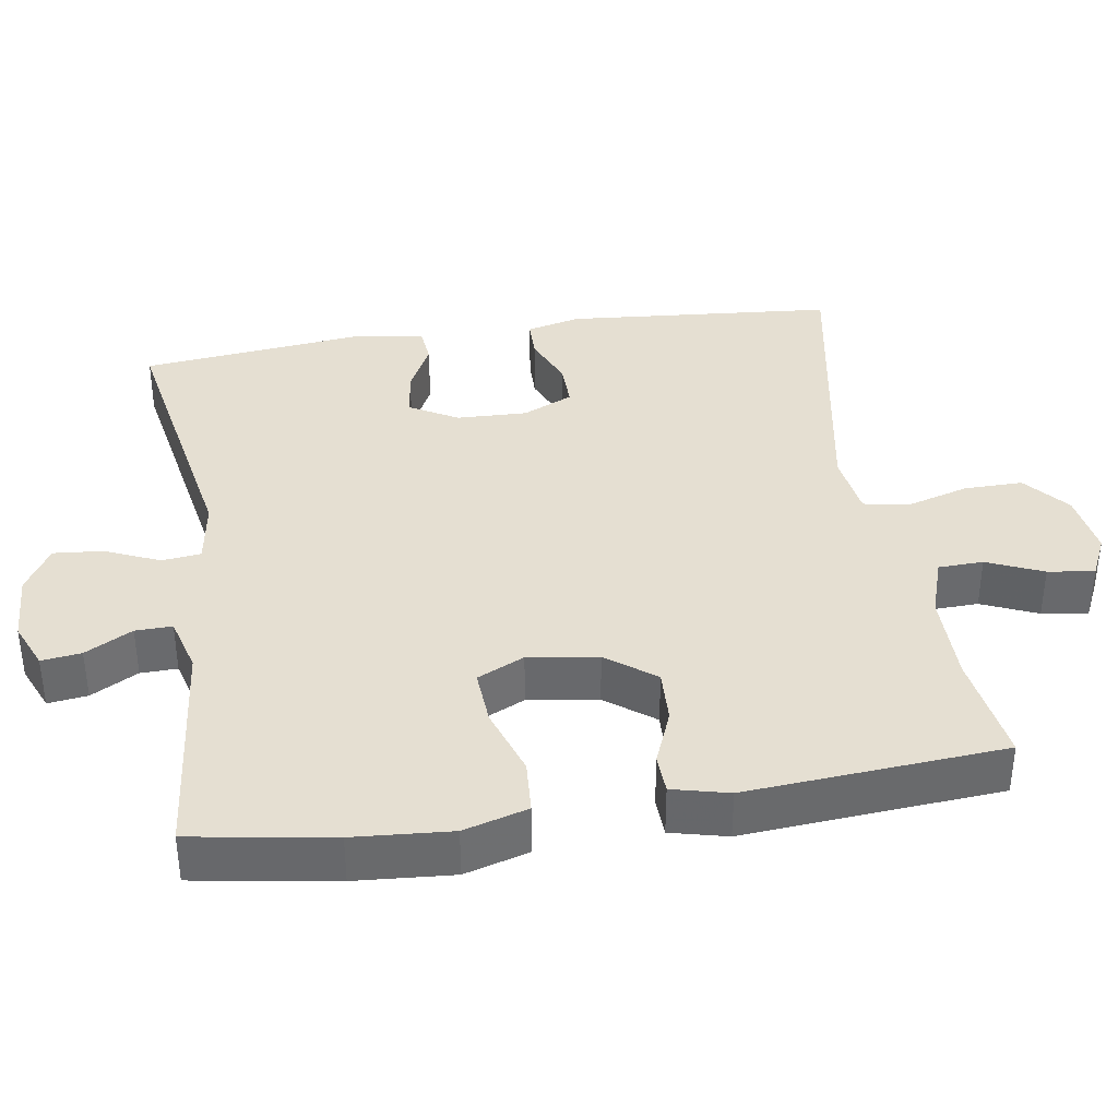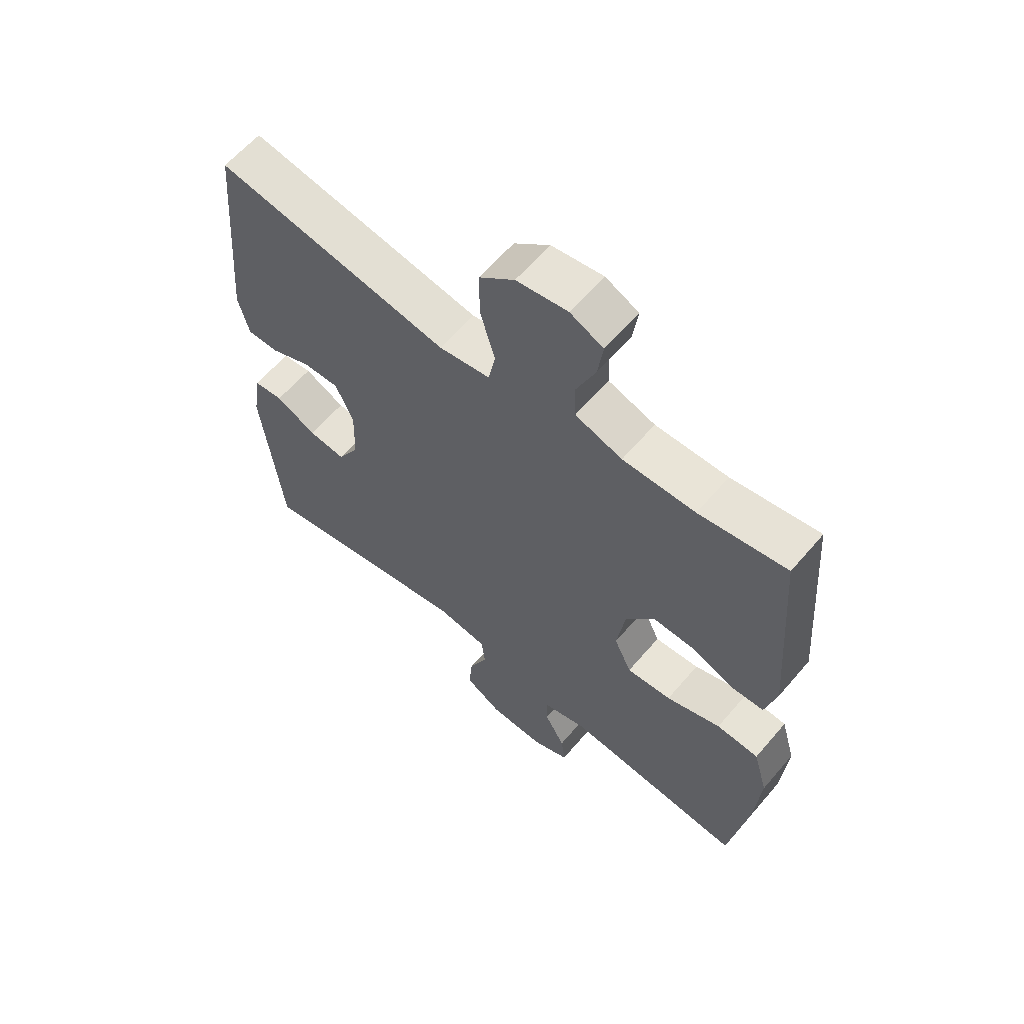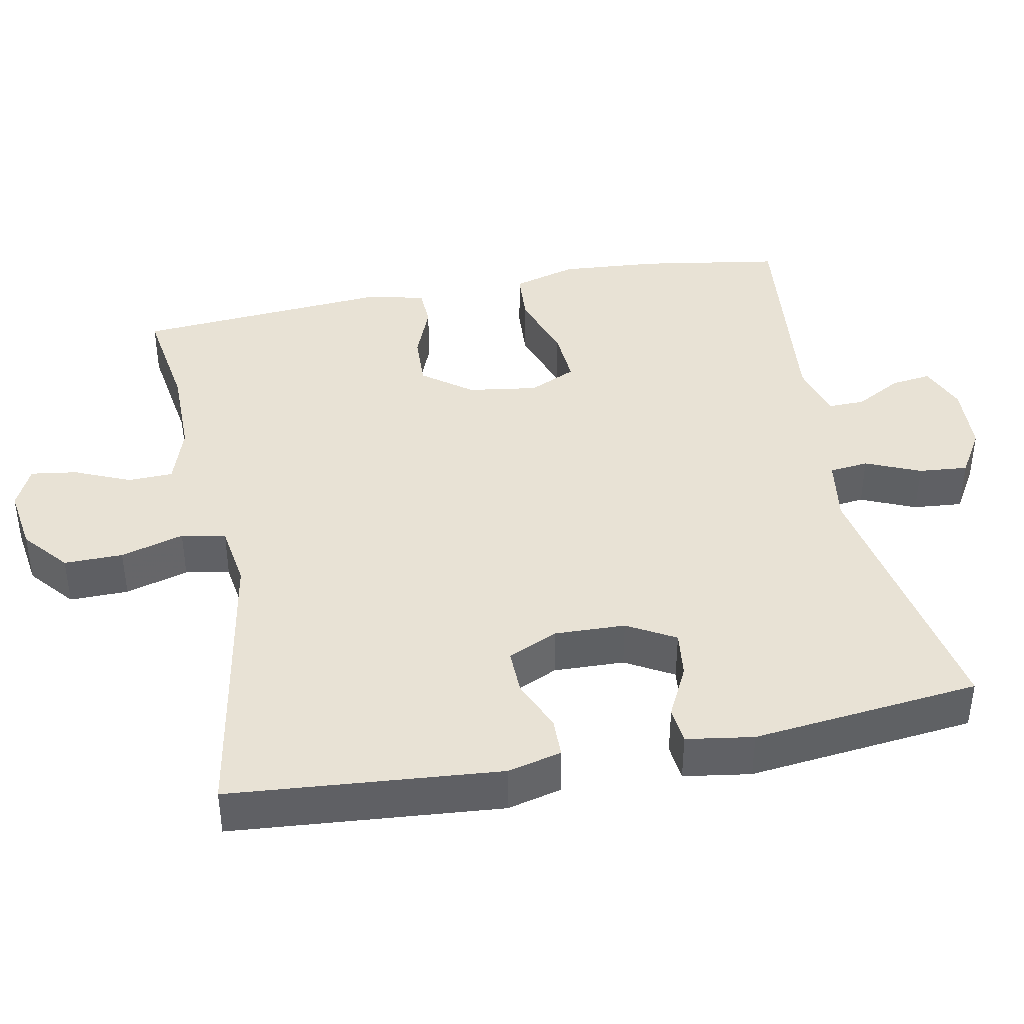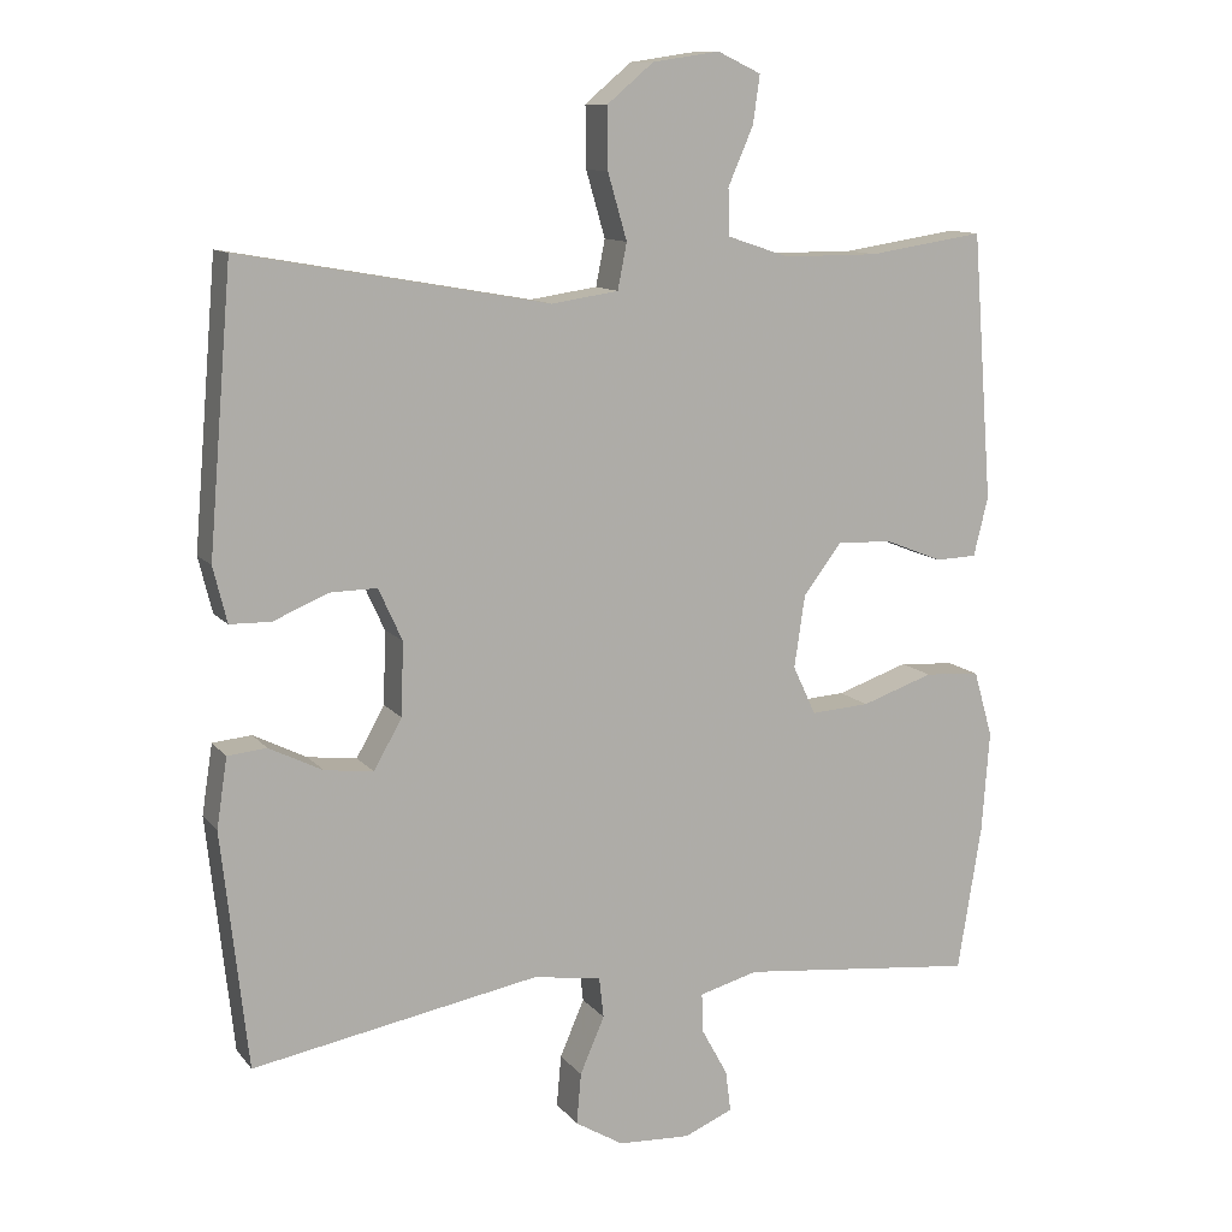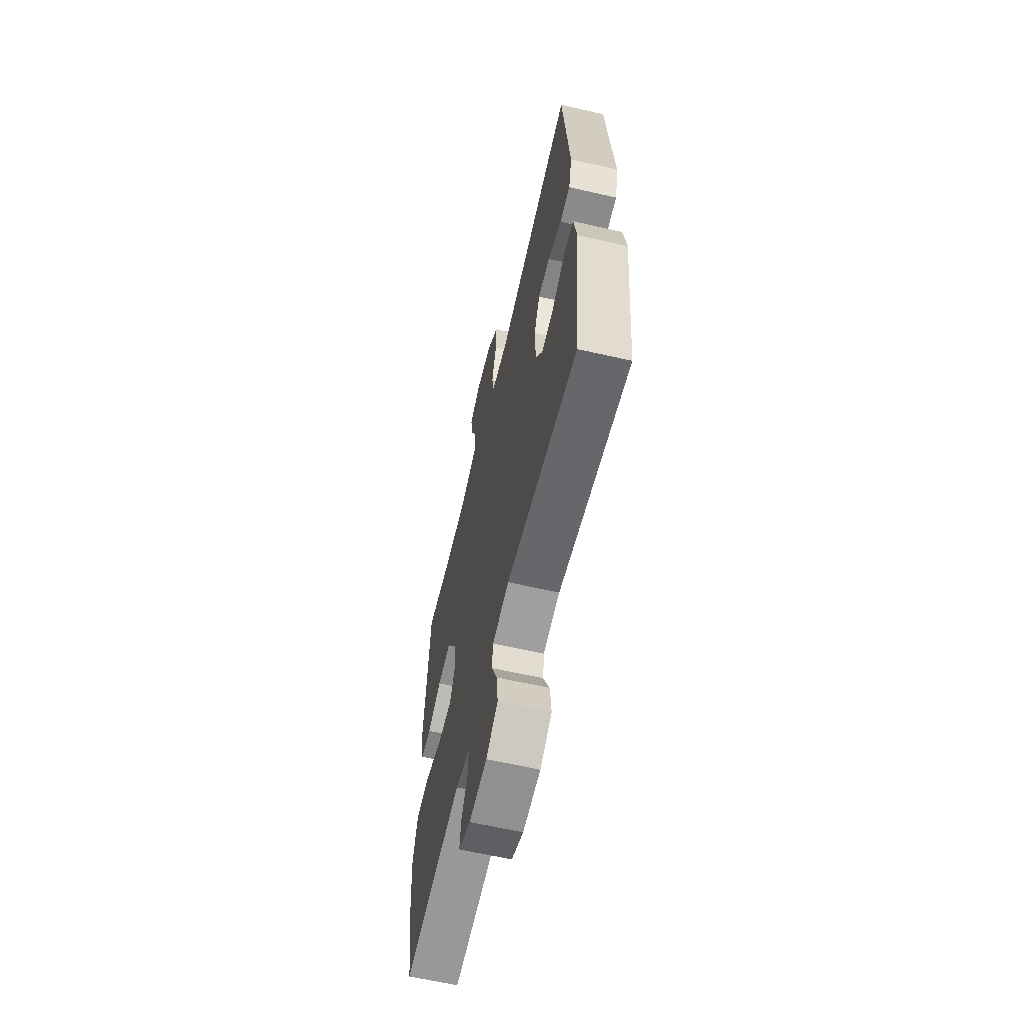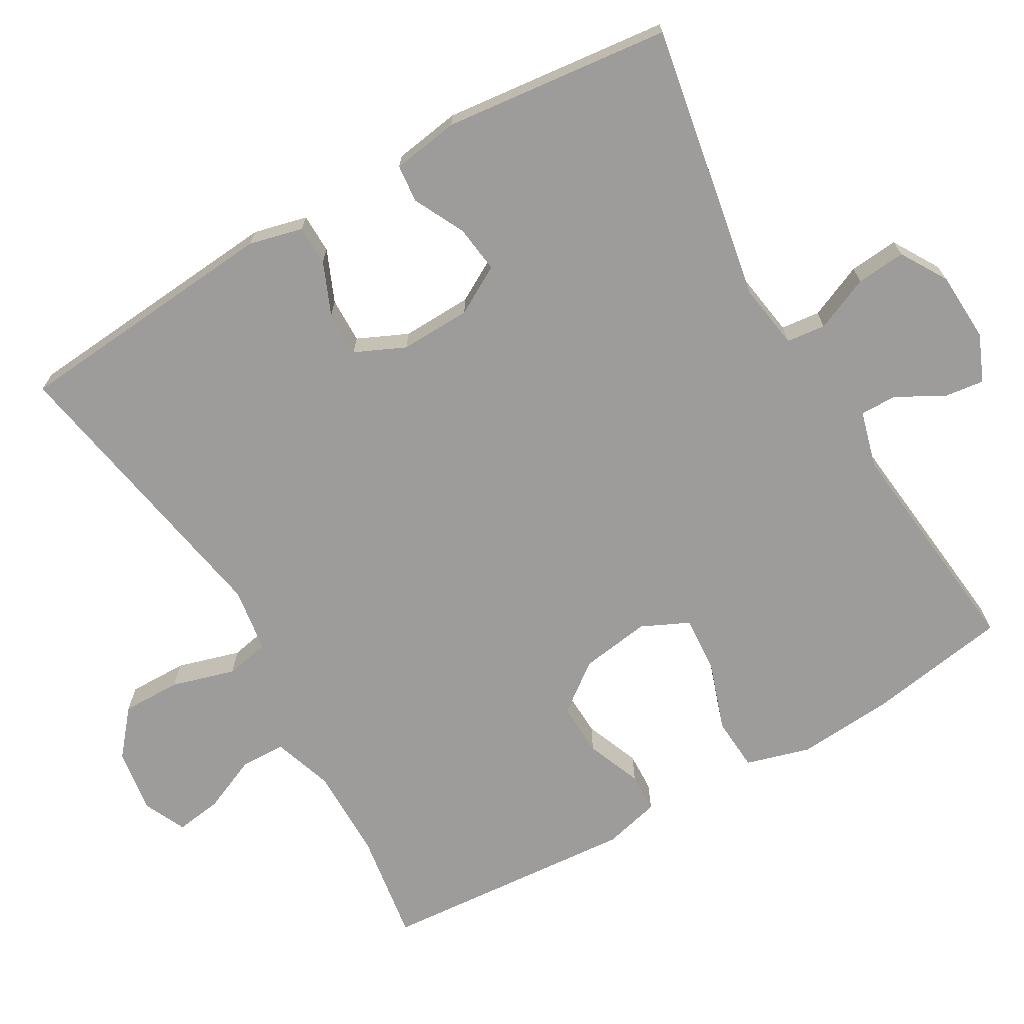
<metadata>
{"format":"obj","ext":"obj","renderer":"f3d","projection":"perspective","resolution":1024,"background":"white","views":[{"elev":37.4,"azim":-98.9,"up":"+Y"},{"elev":61.2,"azim":-139.7,"up":"+Z"},{"elev":40.7,"azim":78.9,"up":"+Y"},{"elev":11.4,"azim":157.0,"up":"+Z"},{"elev":-62.5,"azim":76.9,"up":"+Z"},{"elev":-70.0,"azim":120.0,"up":"+Y"}]}
</metadata>
<code>
v -0.5 0.07 0.5
v -0.349 0.07 0.477
v -0.224 0.07 0.477
v -0.143 0.07 0.504
v -0.141 0.07 0.565
v -0.174 0.07 0.641
v -0.183 0.07 0.704
v -0.126 0.07 0.731
v -0.038 0.07 0.718
v 0.023 0.07 0.667
v 0.022 0.07 0.587
v -0.003 0.07 0.501
v 0.009 0.07 0.441
v 0.097 0.07 0.428
v 0.5 0.07 0.5
v 0.531 0.07 0.134
v 0.513 0.07 0.061
v 0.459 0.07 0.06
v 0.388 0.07 0.09
v 0.326 0.07 0.091
v 0.295 0.07 0.023
v 0.298 0.07 -0.073
v 0.335 0.07 -0.138
v 0.399 0.07 -0.13
v 0.469 0.07 -0.095
v 0.52 0.07 -0.1
v 0.534 0.07 -0.191
v 0.5 0.07 -0.5
v 0.124 0.07 -0.432
v 0.035 0.07 -0.446
v 0.029 0.07 -0.499
v 0.061 0.07 -0.573
v 0.067 0.07 -0.64
v 0.004 0.07 -0.678
v -0.091 0.07 -0.683
v -0.155 0.07 -0.656
v -0.148 0.07 -0.602
v -0.113 0.07 -0.538
v -0.112 0.07 -0.488
v -0.189 0.07 -0.467
v -0.5 0.07 -0.5
v -0.531 0.07 -0.309
v -0.541 0.07 -0.176
v -0.516 0.07 -0.089
v -0.443 0.07 -0.084
v -0.349 0.07 -0.116
v -0.272 0.07 -0.121
v -0.242 0.07 -0.057
v -0.256 0.07 0.038
v -0.306 0.07 0.104
v -0.379 0.07 0.101
v -0.454 0.07 0.071
v -0.508 0.07 0.073
v -0.527 0.07 0.15
v -0.5 0 0.5
v -0.349 0 0.477
v -0.224 0 0.477
v -0.143 0 0.504
v -0.141 0 0.565
v -0.174 0 0.641
v -0.183 0 0.704
v -0.126 0 0.731
v -0.038 0 0.718
v 0.023 0 0.667
v 0.022 0 0.587
v -0.003 0 0.501
v 0.009 0 0.441
v 0.097 0 0.428
v 0.5 0 0.5
v 0.531 0 0.134
v 0.513 0 0.061
v 0.459 0 0.06
v 0.388 0 0.09
v 0.326 0 0.091
v 0.295 0 0.023
v 0.298 0 -0.073
v 0.335 0 -0.138
v 0.399 0 -0.13
v 0.469 0 -0.095
v 0.52 0 -0.1
v 0.534 0 -0.191
v 0.5 0 -0.5
v 0.124 0 -0.432
v 0.035 0 -0.446
v 0.029 0 -0.499
v 0.061 0 -0.573
v 0.067 0 -0.64
v 0.004 0 -0.678
v -0.091 0 -0.683
v -0.155 0 -0.656
v -0.148 0 -0.602
v -0.113 0 -0.538
v -0.112 0 -0.488
v -0.189 0 -0.467
v -0.5 0 -0.5
v -0.531 0 -0.309
v -0.541 0 -0.176
v -0.516 0 -0.089
v -0.443 0 -0.084
v -0.349 0 -0.116
v -0.272 0 -0.121
v -0.242 0 -0.057
v -0.256 0 0.038
v -0.306 0 0.104
v -0.379 0 0.101
v -0.454 0 0.071
v -0.508 0 0.073
v -0.527 0 0.15
f 51 52 53 54
f 50 51 54 1
f 49 50 1 2
f 43 44 45 46
f 43 46 47
f 40 41 42 43
f 39 40 43 47
f 35 36 37 38
f 35 38 39
f 34 35 39
f 31 32 33 34
f 30 31 34 39
f 26 27 28 29
f 24 25 26 29
f 23 24 29 30
f 22 23 30 39
f 16 17 18 19
f 14 15 16 19
f 13 14 19 20
f 9 10 11 12
f 7 8 9 12
f 5 6 7 12
f 4 5 12 13
f 3 4 13 20
f 49 2 3 20
f 22 39 47 48
f 21 22 48 49
f 20 21 49
f 108 107 106 105
f 55 108 105 104
f 56 55 104 103
f 100 99 98 97
f 101 100 97
f 97 96 95 94
f 101 97 94 93
f 92 91 90 89
f 93 92 89
f 93 89 88
f 88 87 86 85
f 93 88 85 84
f 83 82 81 80
f 83 80 79 78
f 84 83 78 77
f 93 84 77 76
f 73 72 71 70
f 73 70 69 68
f 74 73 68 67
f 66 65 64 63
f 66 63 62 61
f 66 61 60 59
f 67 66 59 58
f 74 67 58 57
f 74 57 56 103
f 102 101 93 76
f 103 102 76 75
f 103 75 74
f 1 55 56 2
f 2 56 57 3
f 3 57 58 4
f 4 58 59 5
f 5 59 60 6
f 6 60 61 7
f 7 61 62 8
f 8 62 63 9
f 9 63 64 10
f 10 64 65 11
f 11 65 66 12
f 12 66 67 13
f 13 67 68 14
f 14 68 69 15
f 15 69 70 16
f 16 70 71 17
f 17 71 72 18
f 18 72 73 19
f 19 73 74 20
f 20 74 75 21
f 21 75 76 22
f 22 76 77 23
f 23 77 78 24
f 24 78 79 25
f 25 79 80 26
f 26 80 81 27
f 27 81 82 28
f 28 82 83 29
f 29 83 84 30
f 30 84 85 31
f 31 85 86 32
f 32 86 87 33
f 33 87 88 34
f 34 88 89 35
f 35 89 90 36
f 36 90 91 37
f 37 91 92 38
f 38 92 93 39
f 39 93 94 40
f 40 94 95 41
f 41 95 96 42
f 42 96 97 43
f 43 97 98 44
f 44 98 99 45
f 45 99 100 46
f 46 100 101 47
f 47 101 102 48
f 48 102 103 49
f 49 103 104 50
f 50 104 105 51
f 51 105 106 52
f 52 106 107 53
f 53 107 108 54
f 54 108 55 1

</code>
